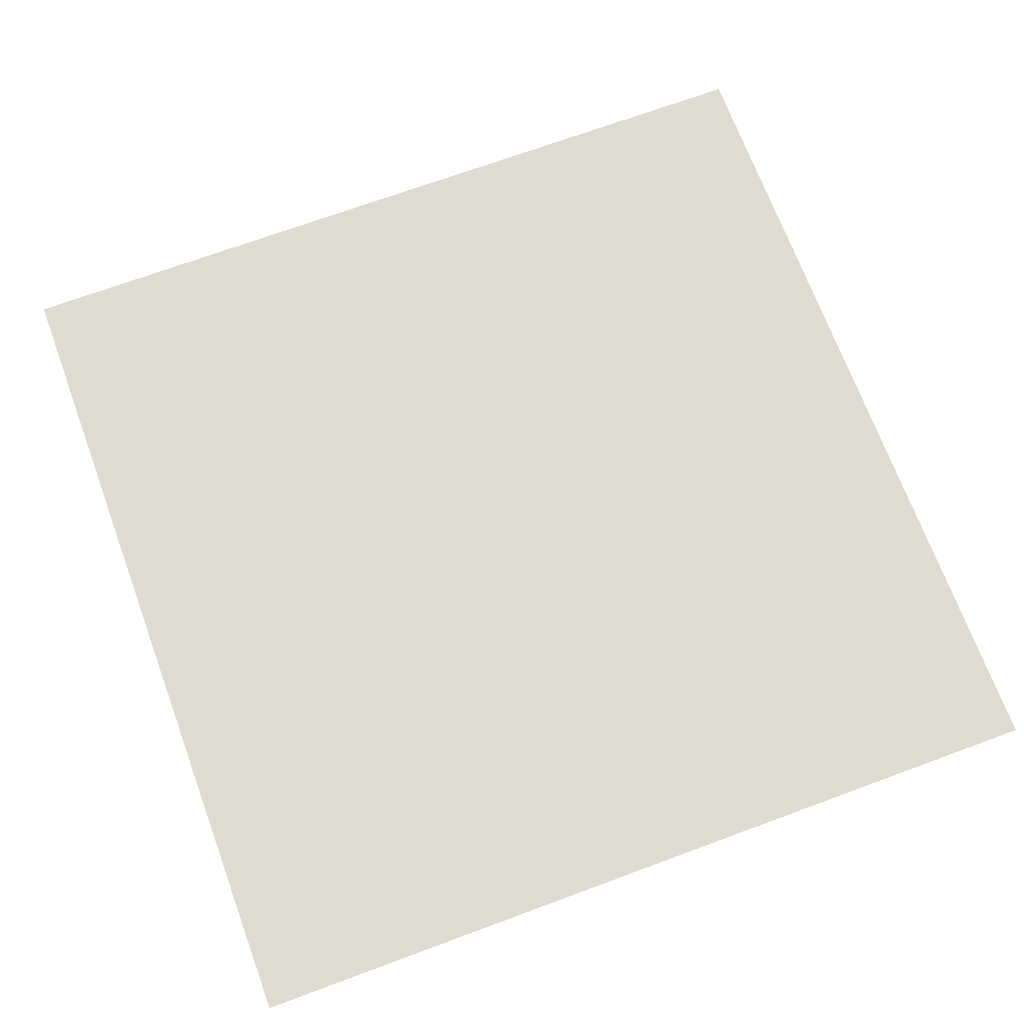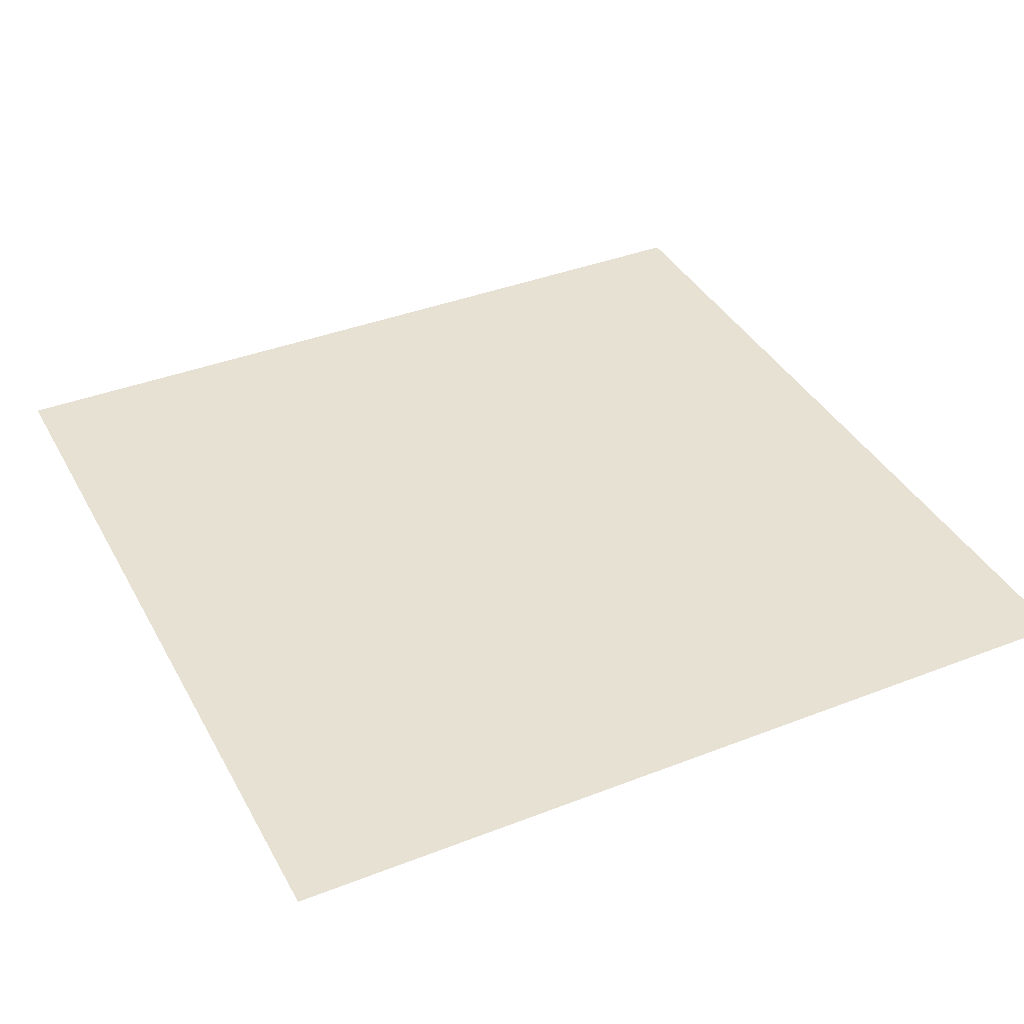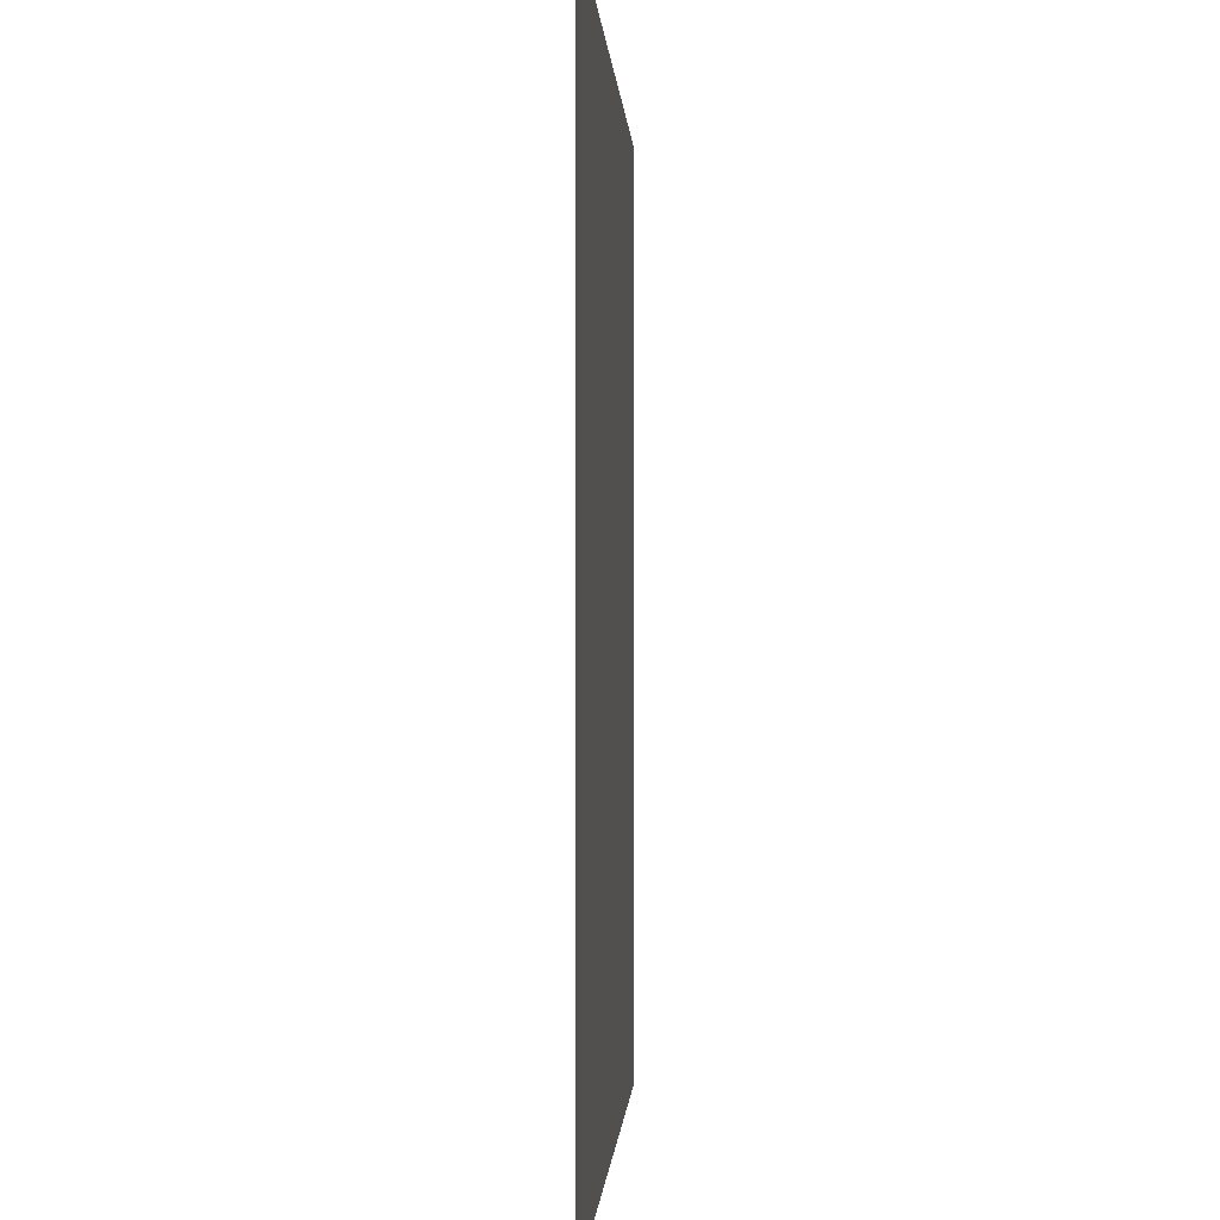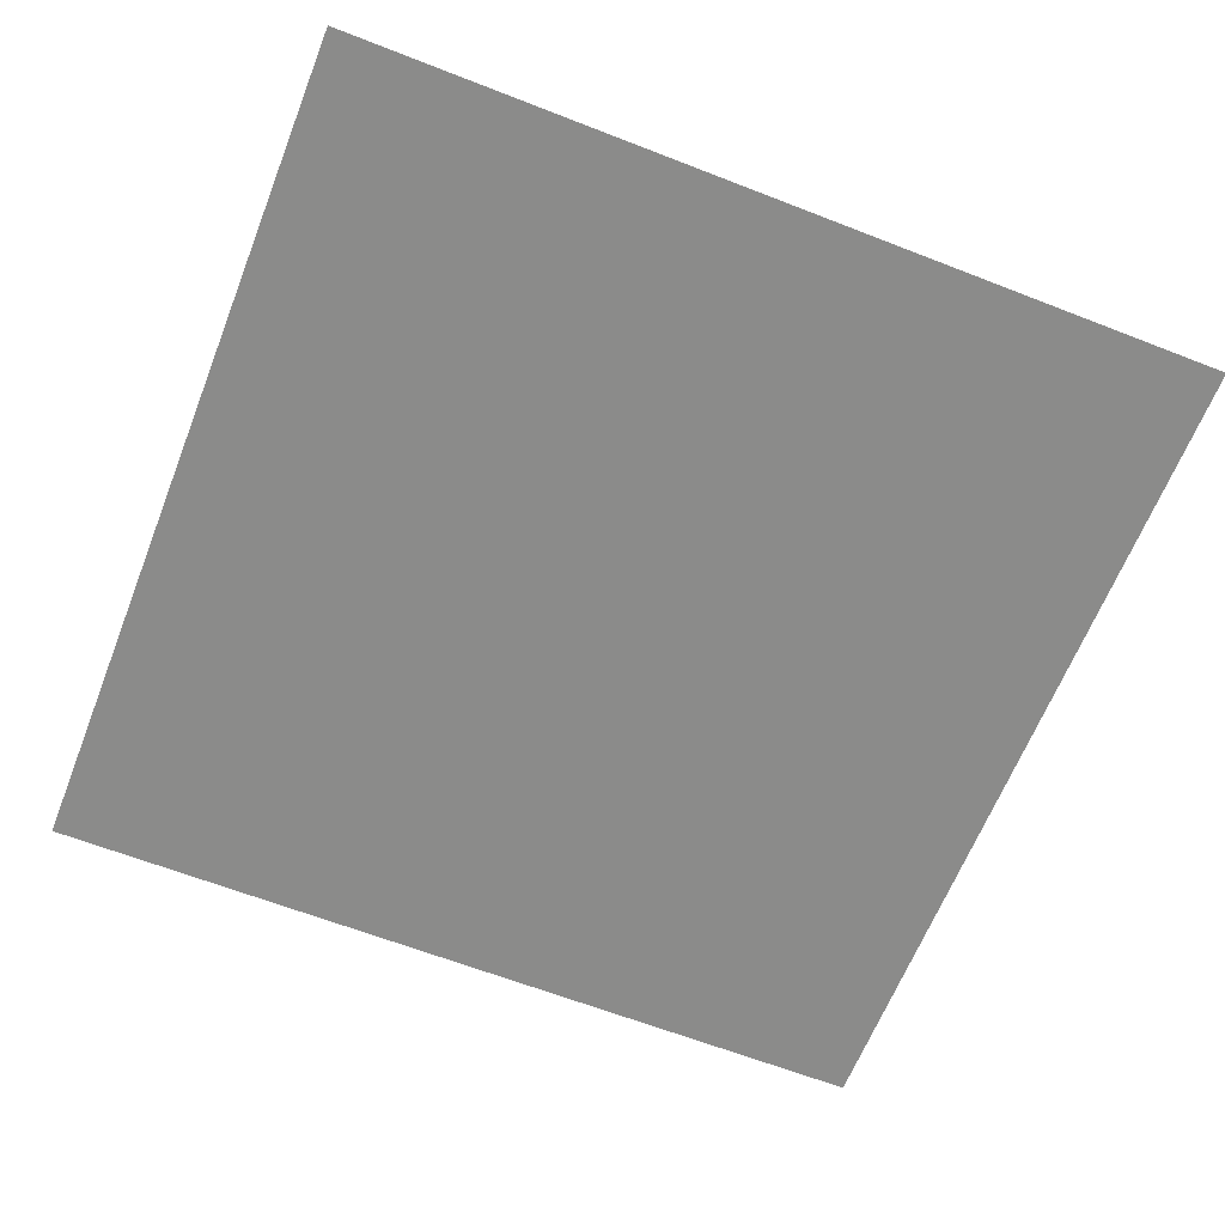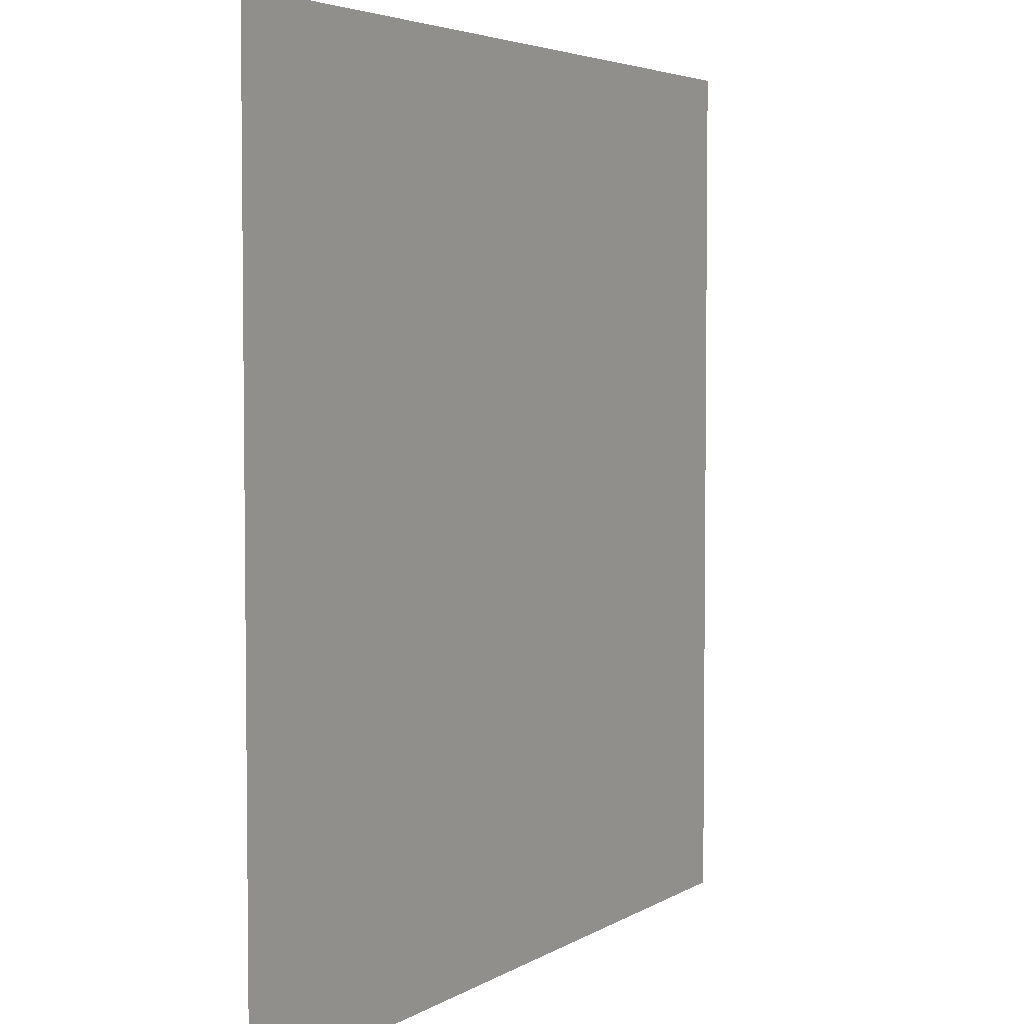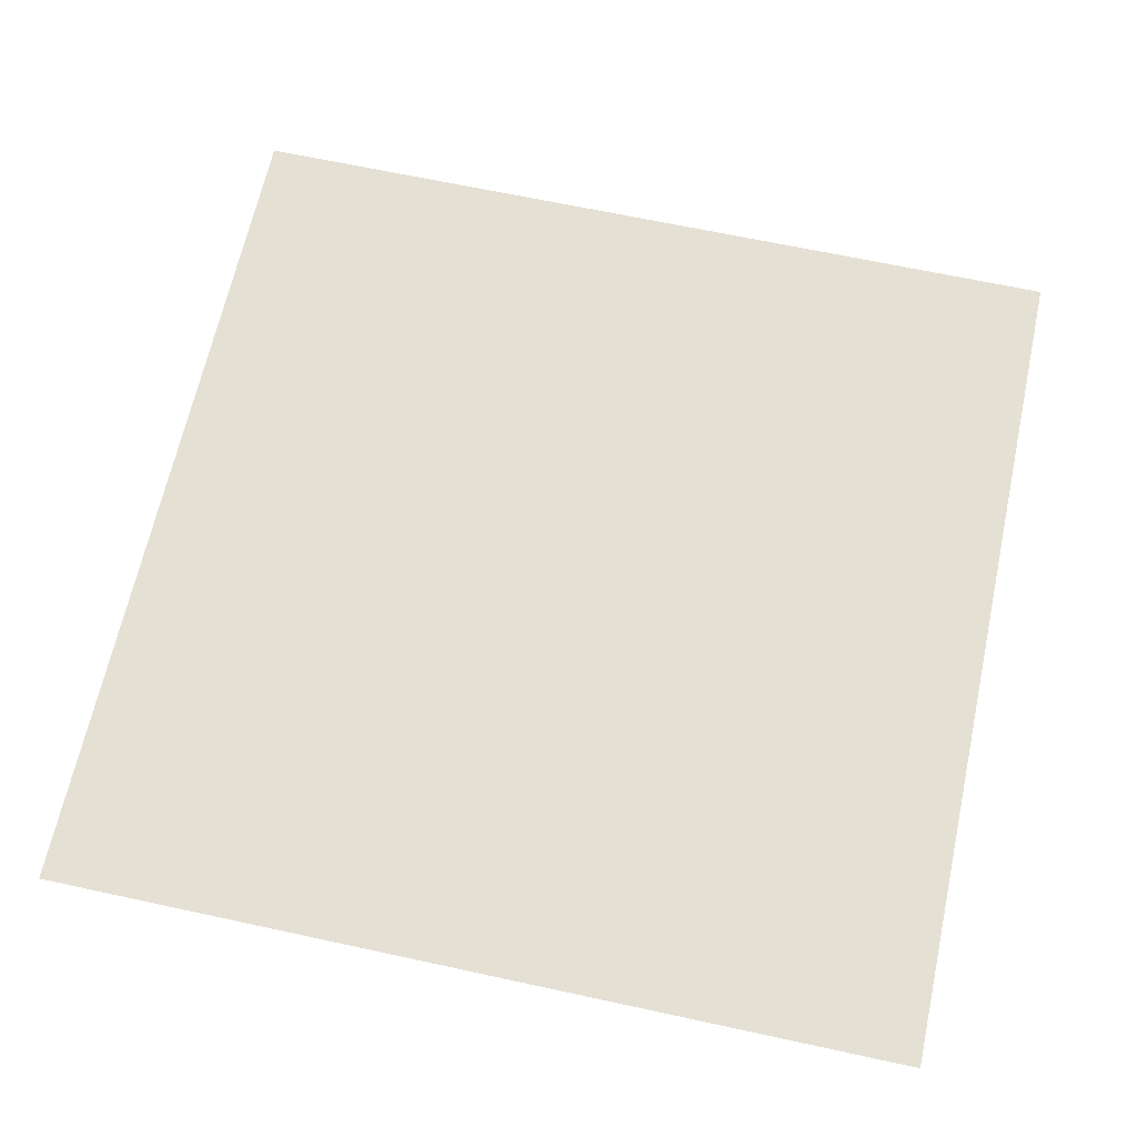
<metadata>
{"format":"obj","ext":"obj","renderer":"f3d","projection":"perspective","resolution":1024,"background":"white","views":[{"elev":70.2,"azim":-20.3,"up":"+Y"},{"elev":38.6,"azim":-116.1,"up":"+Y"},{"elev":-0.6,"azim":92.9,"up":"+Z"},{"elev":-63.7,"azim":-21.5,"up":"+Y"},{"elev":4.2,"azim":-61.2,"up":"+Z"},{"elev":65.8,"azim":12.3,"up":"+Y"}]}
</metadata>
<code>
g floor3_9
v 0.5035 -1.921e-07 0.5035
v -0.5035 -1.921e-07 0.5035
v -0.5035 1.921e-07 -0.5035
v 0.5035 1.921e-07 -0.5035
g floor3_9_0
f 3 2 1
f 4 3 1

</code>
